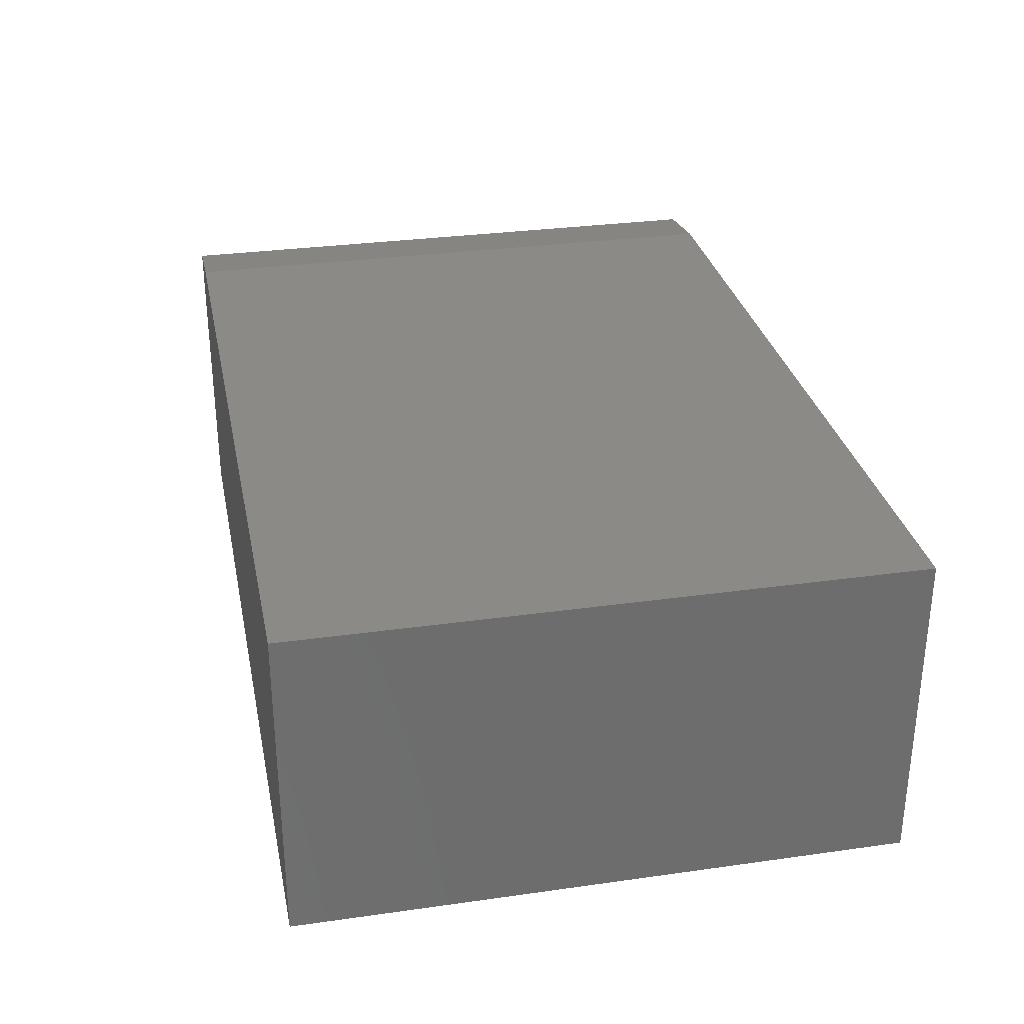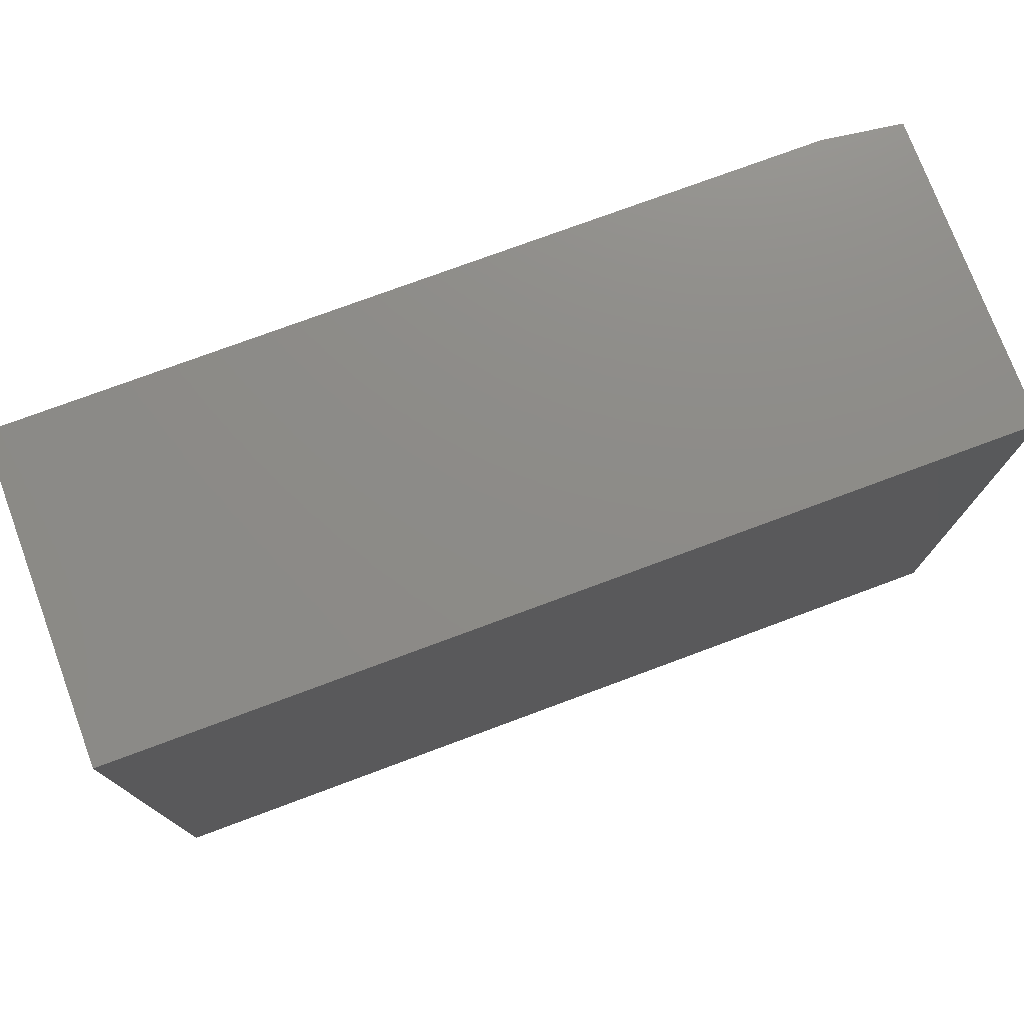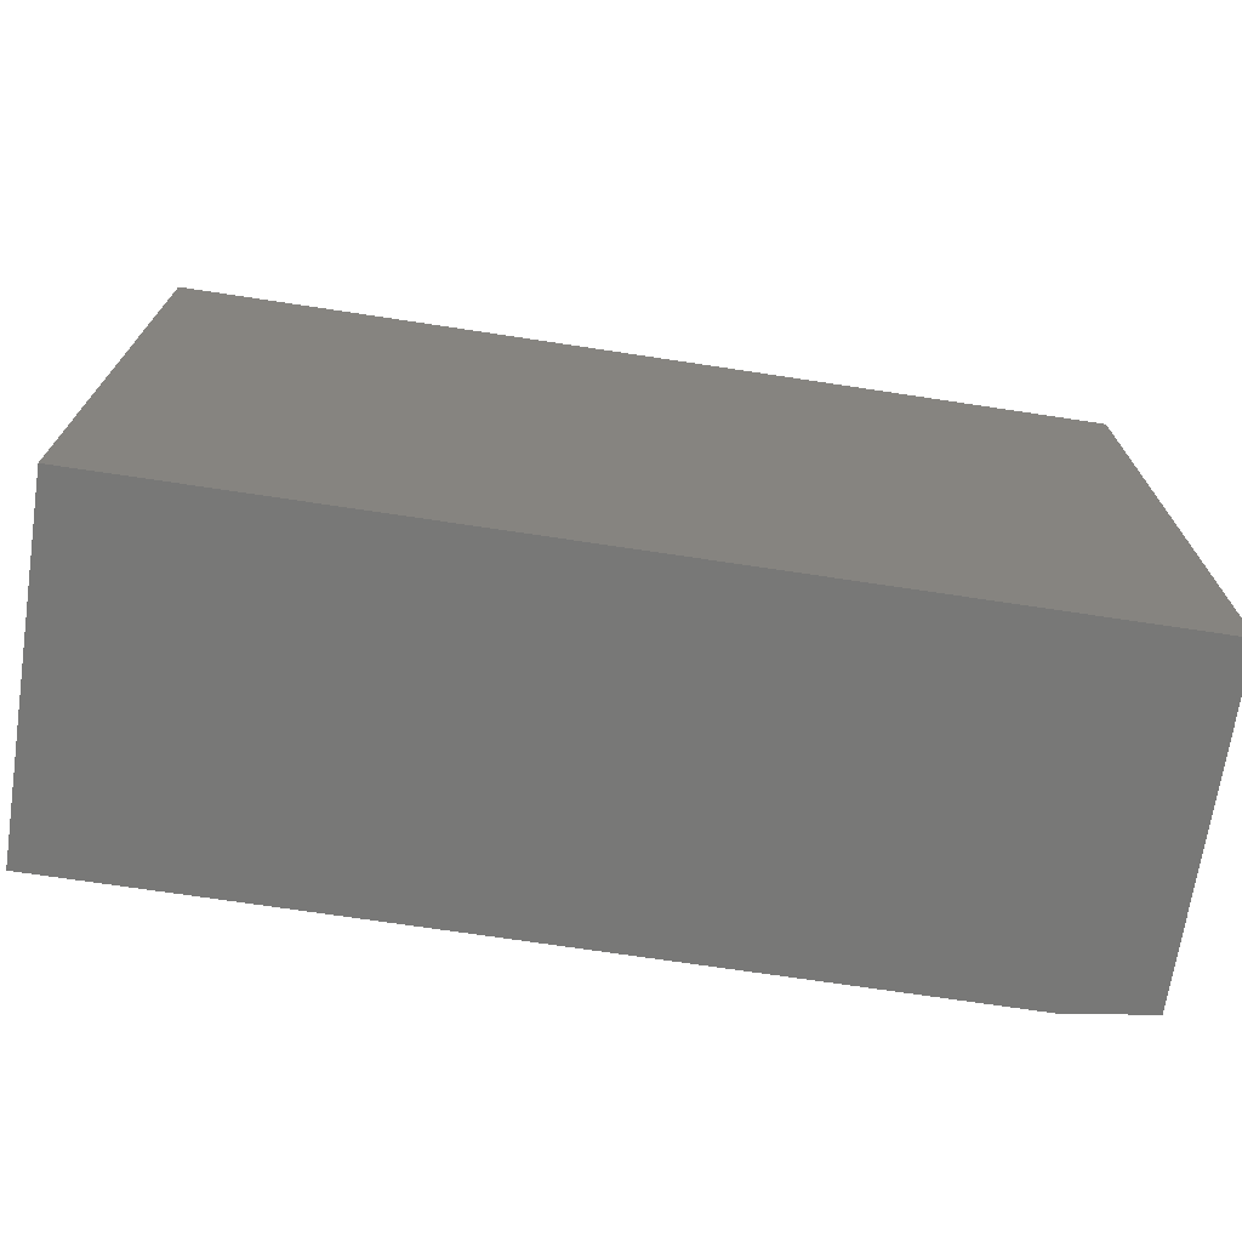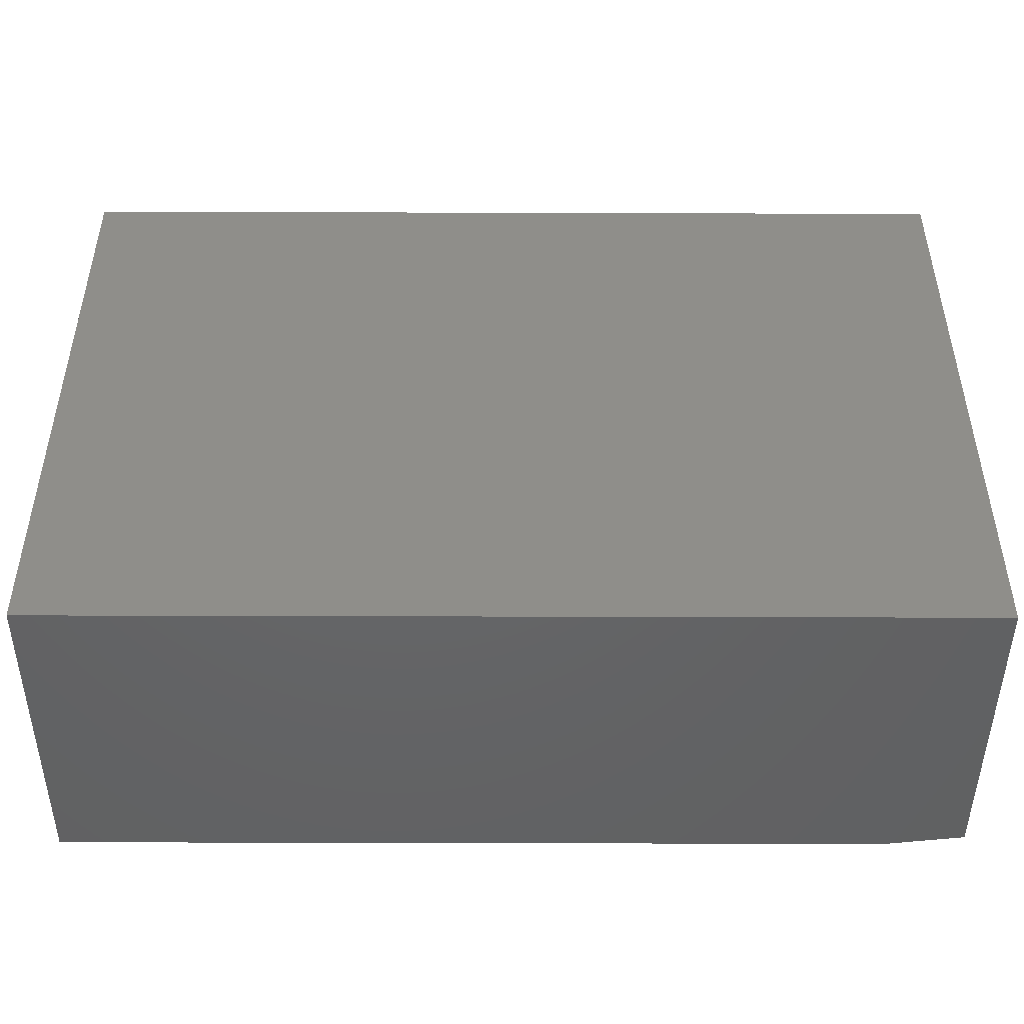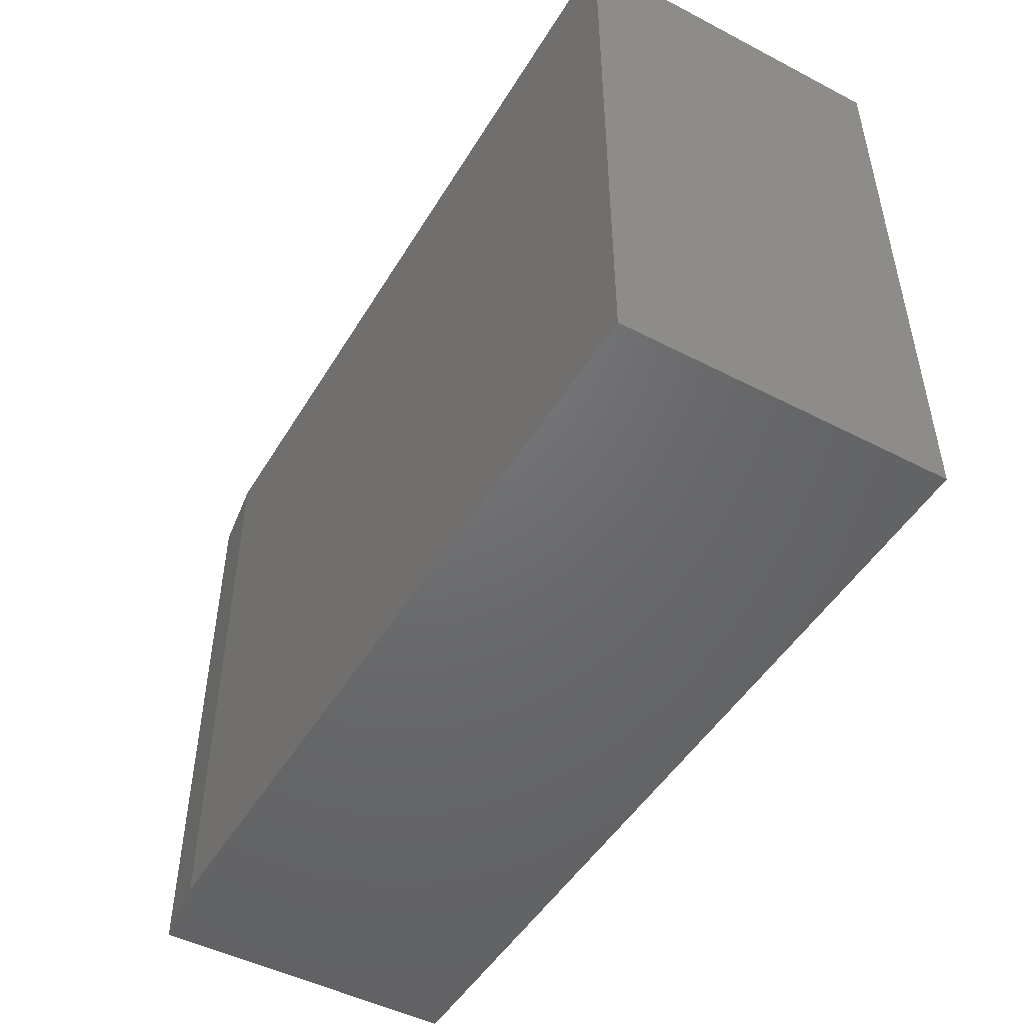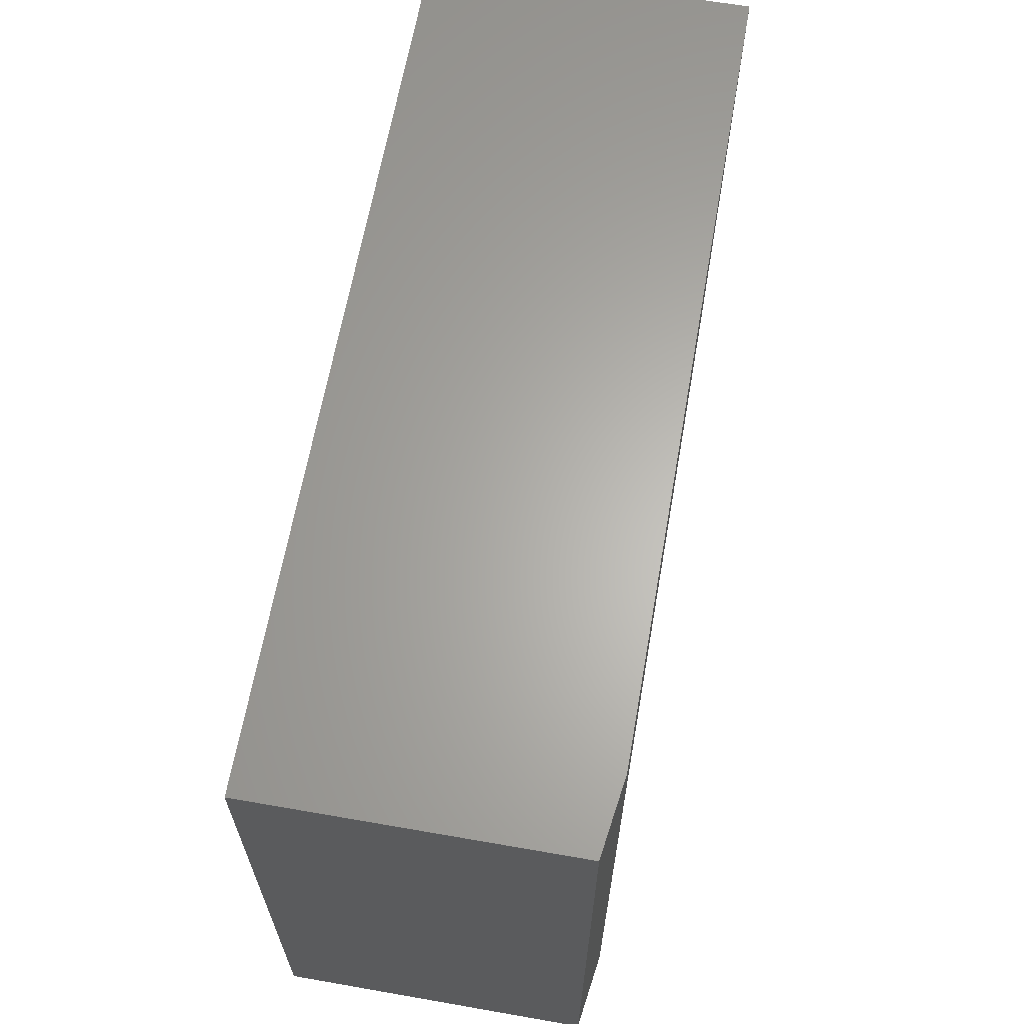
<metadata>
{"format":"stl","ext":"stl","renderer":"f3d","projection":"perspective","resolution":1024,"background":"white","views":[{"elev":30.5,"azim":78.5,"up":"+Z"},{"elev":75.6,"azim":159.6,"up":"+Y"},{"elev":-70.7,"azim":171.4,"up":"+Y"},{"elev":-46.6,"azim":179.8,"up":"+Y"},{"elev":-48.6,"azim":60.0,"up":"+Y"},{"elev":63.9,"azim":-80.0,"up":"+Y"}]}
</metadata>
<code>
# stl→obj: 10 verts, 16 faces
v -0.5156 -0.4219 0.4531
v 0.625 -0.4219 0.4531
v -0.5156 0.4334 0.4531
v 0.625 0.4334 0.4531
v -0.625 0.4334 0.4375
v -0.625 0.4334 0
v -0.625 -0.4219 0.4375
v -0.625 -0.4219 0
v 0.625 0.4334 0
v 0.625 -0.4219 0
f 1 2 3
f 3 2 4
f 5 6 7
f 7 6 8
f 4 9 3
f 3 9 6
f 3 6 5
f 10 2 8
f 8 2 1
f 8 1 7
f 1 3 7
f 7 3 5
f 8 6 10
f 10 6 9
f 2 10 4
f 4 10 9

</code>
